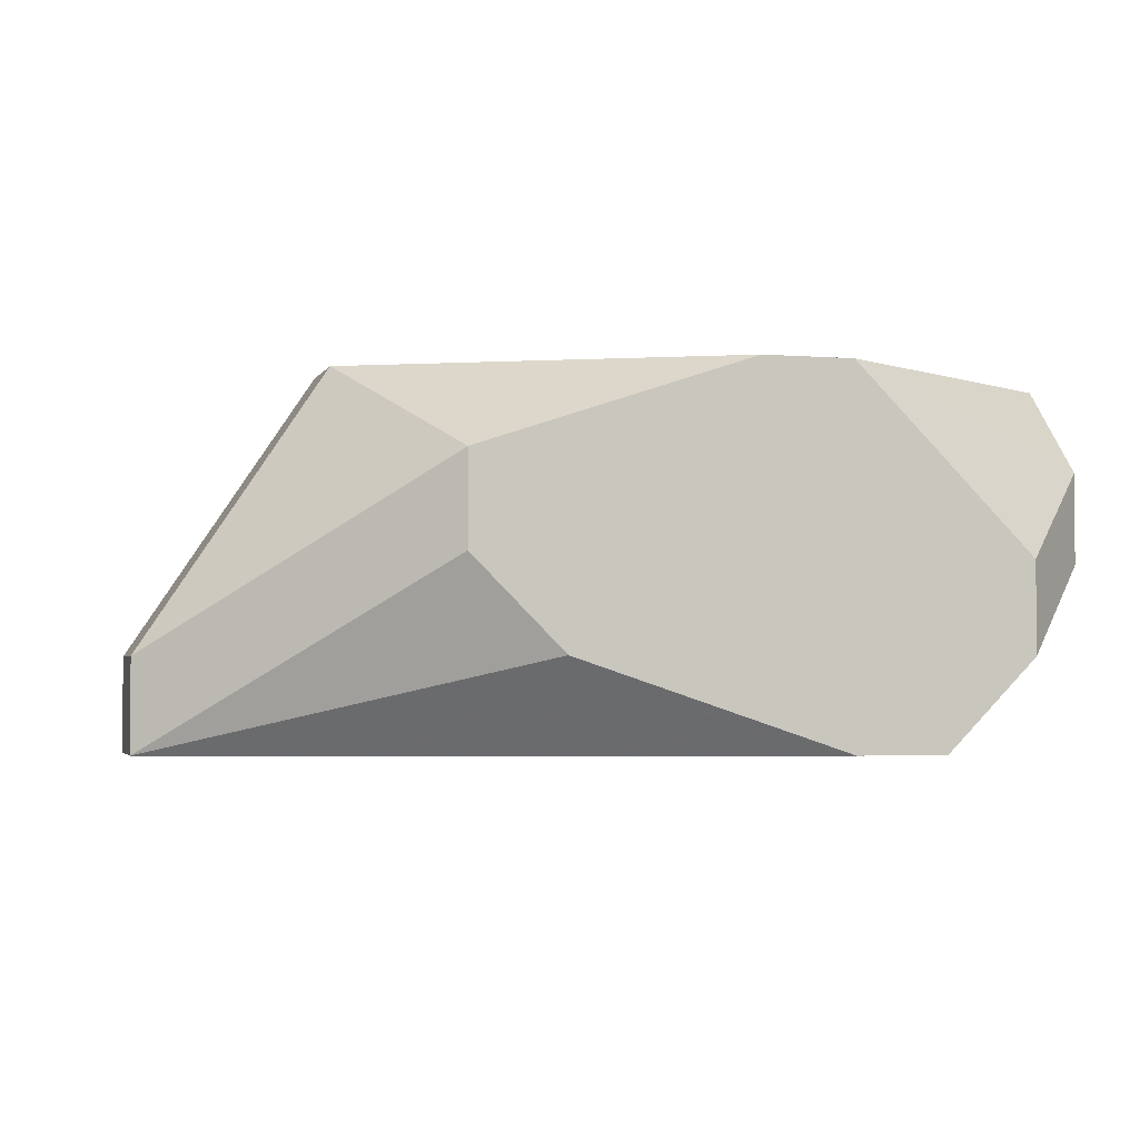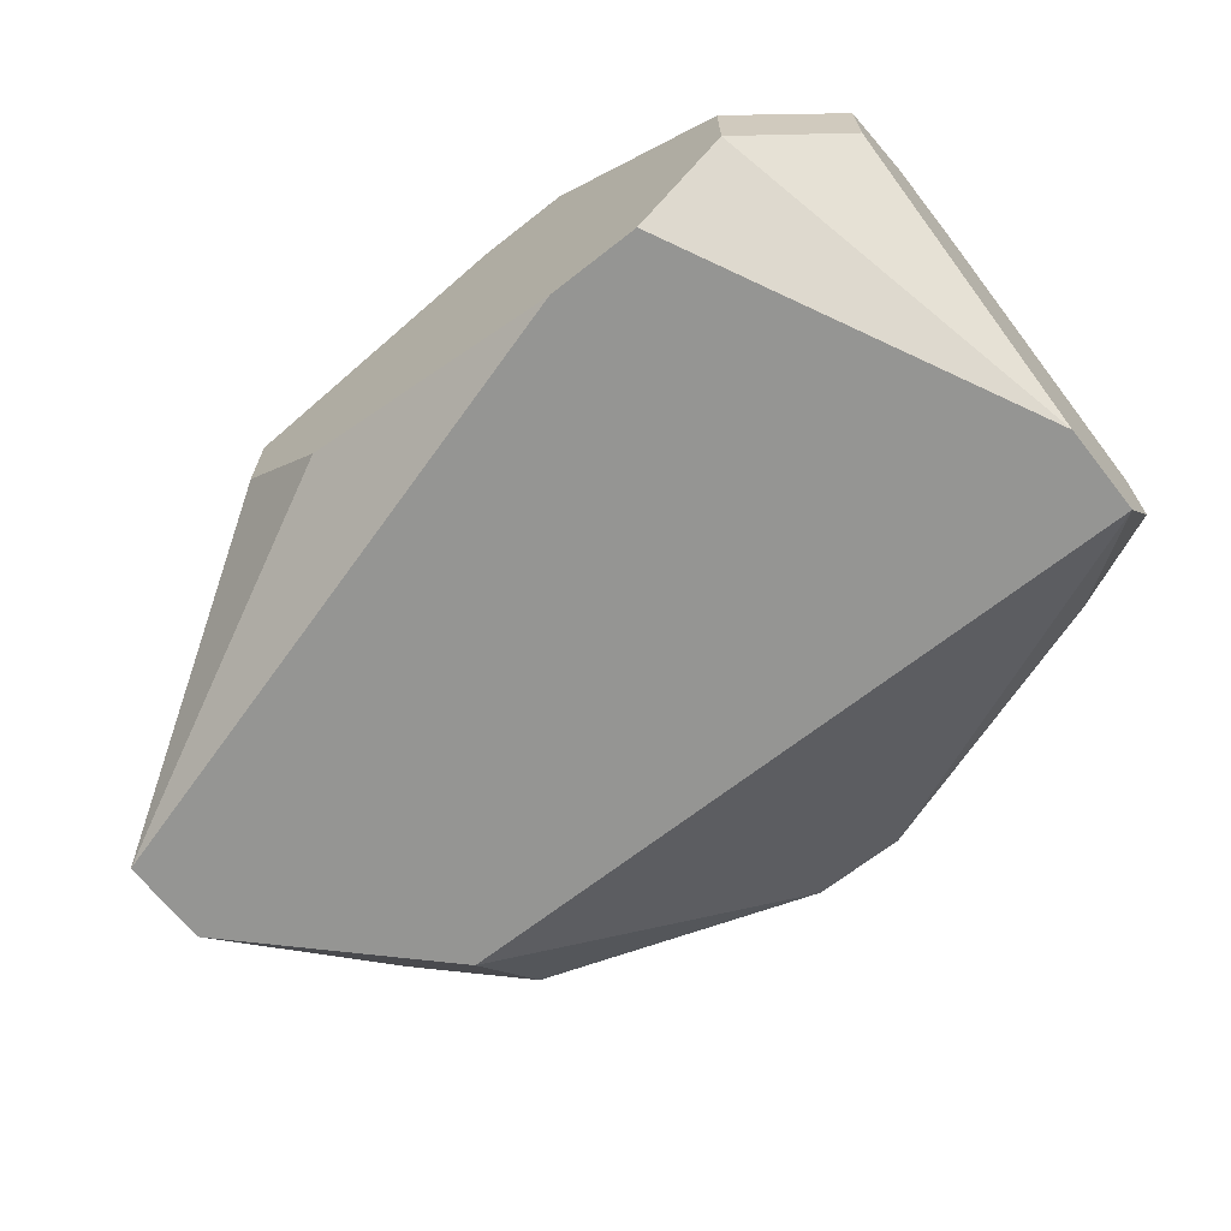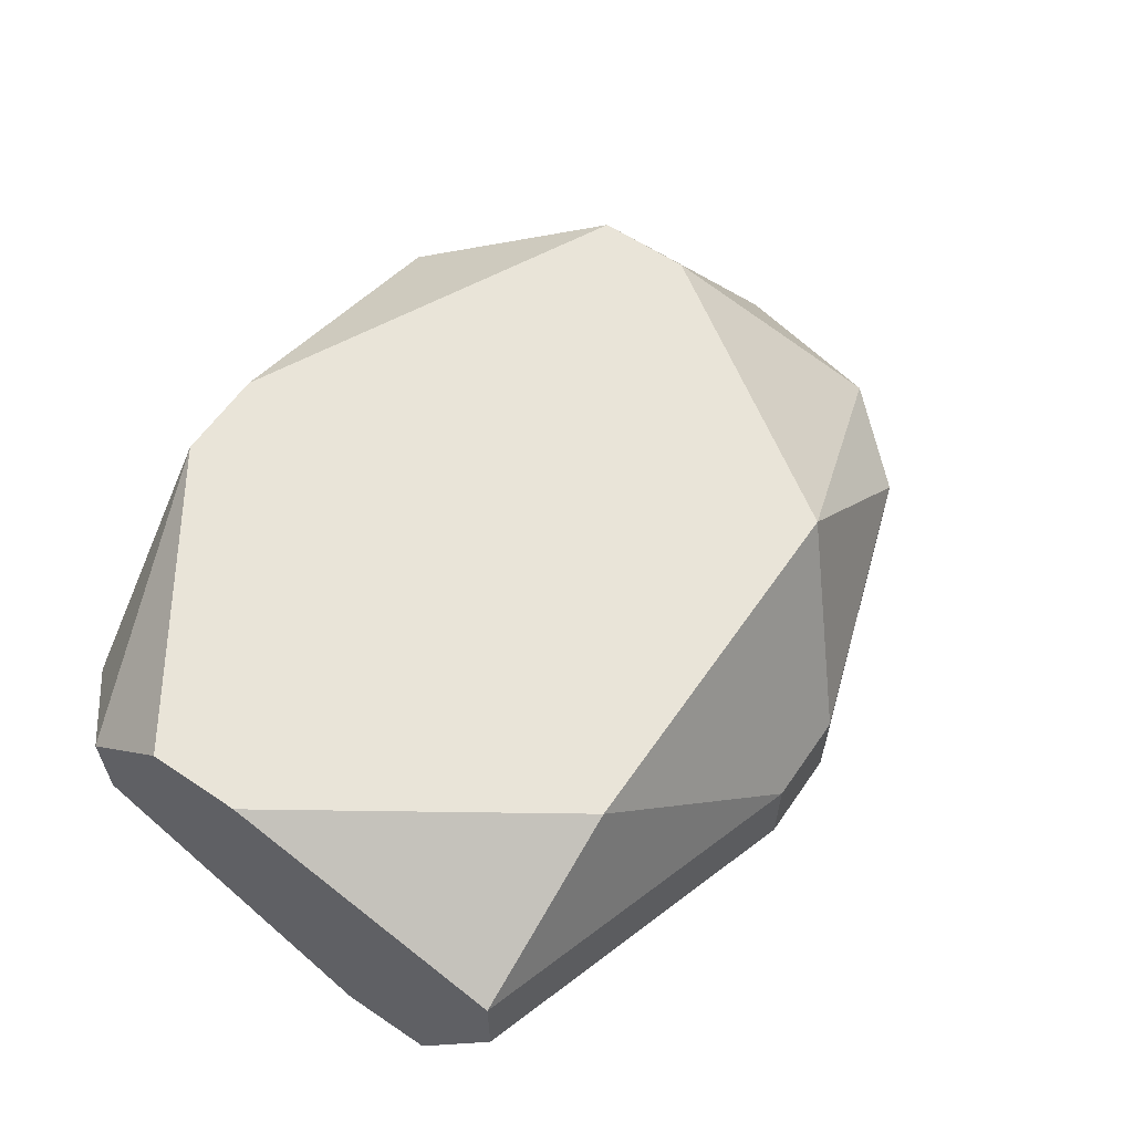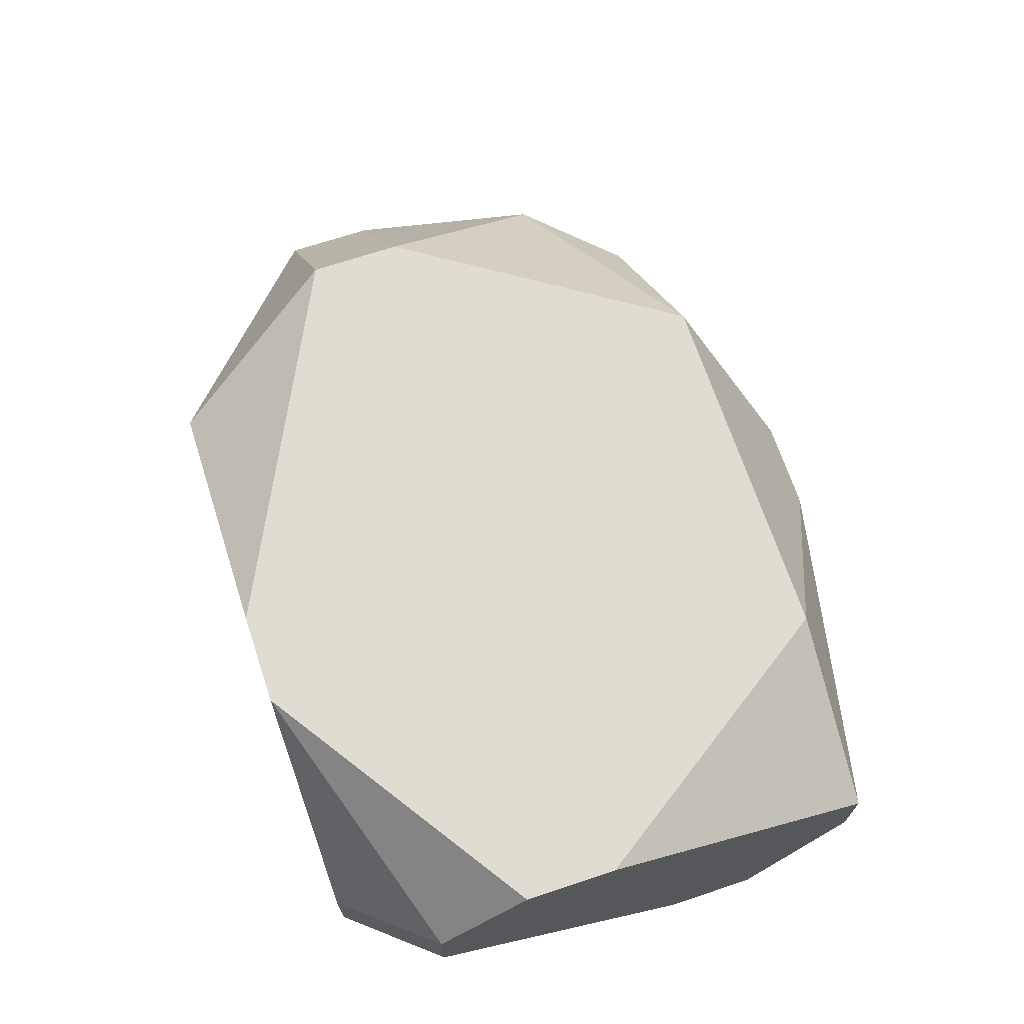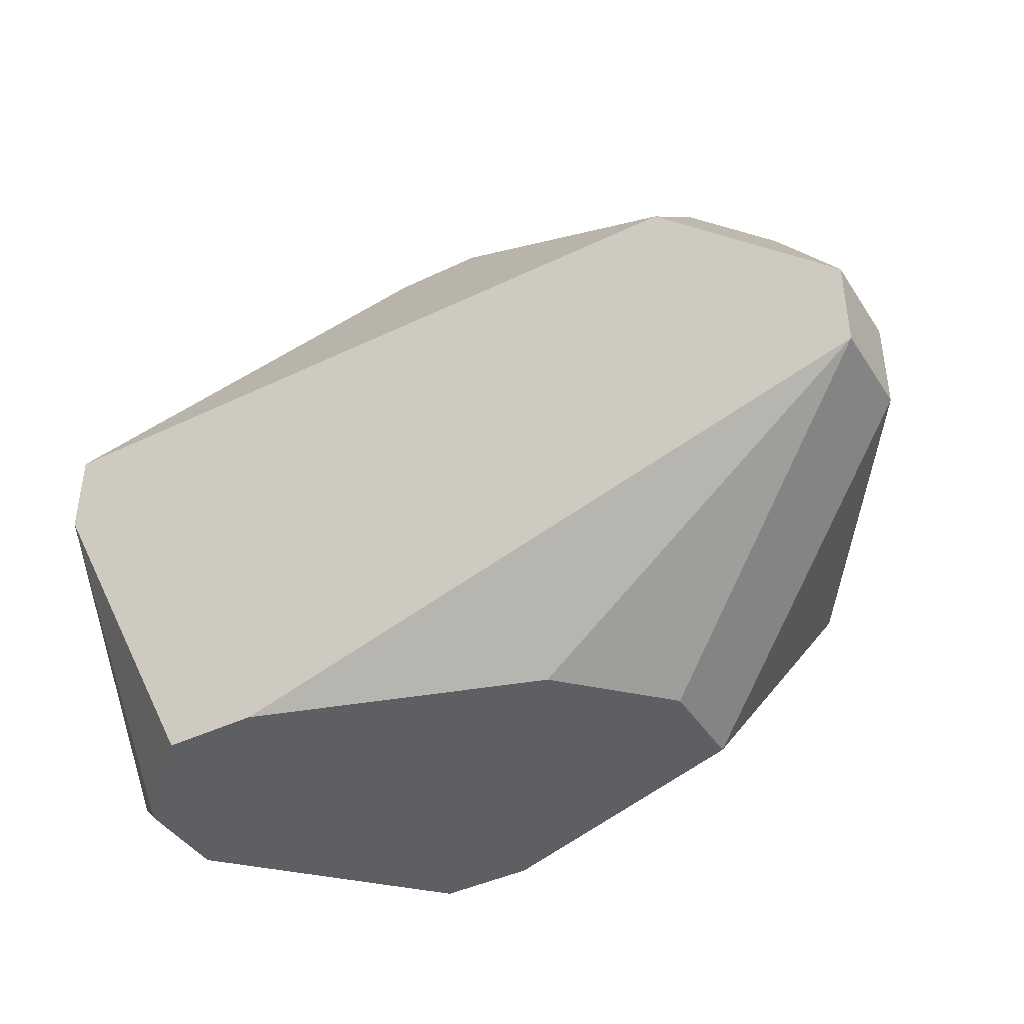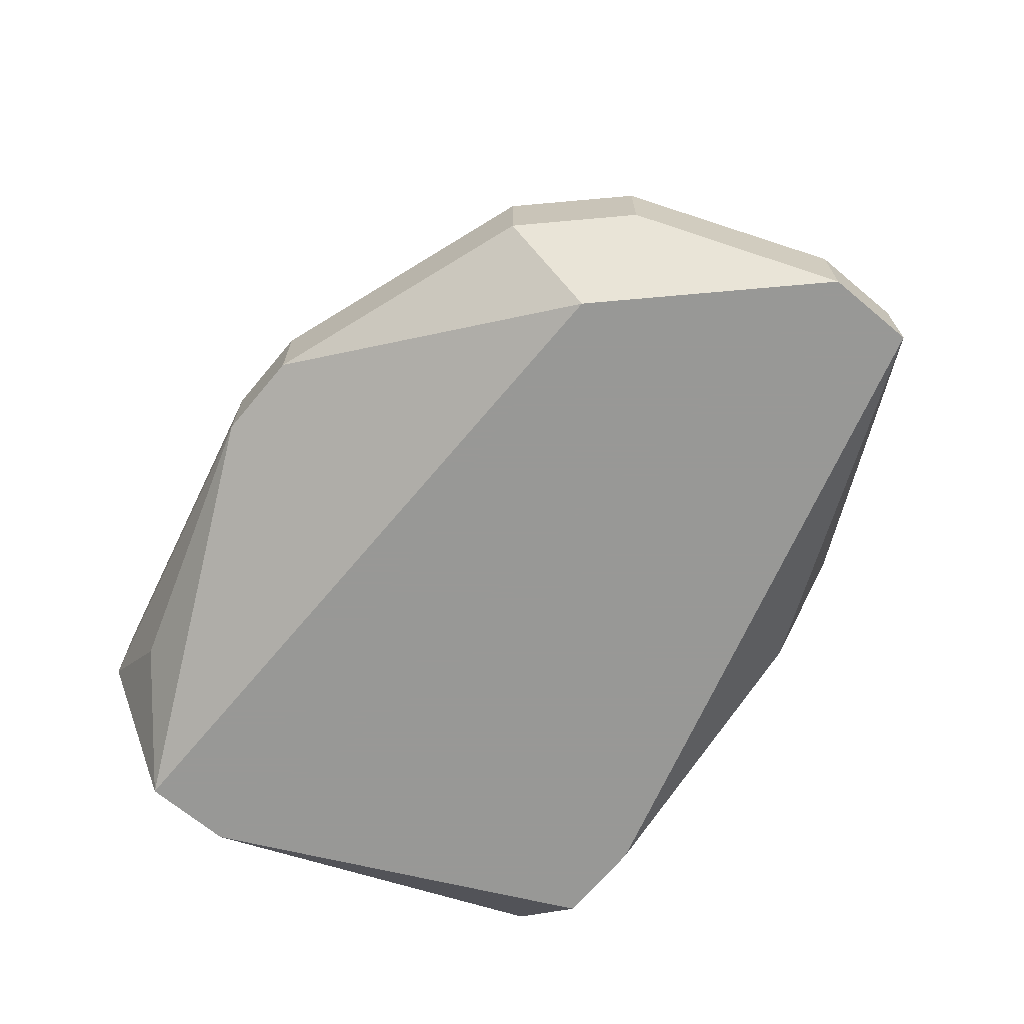
<metadata>
{"format":"obj","ext":"obj","renderer":"f3d","projection":"perspective","resolution":1024,"background":"white","views":[{"elev":-2.7,"azim":-15.8,"up":"+Z"},{"elev":-67.3,"azim":38.2,"up":"+Z"},{"elev":60.6,"azim":124.5,"up":"+Z"},{"elev":69.0,"azim":71.5,"up":"+Z"},{"elev":-41.7,"azim":-149.8,"up":"+Y"},{"elev":-68.5,"azim":-129.9,"up":"+Z"}]}
</metadata>
<code>
v -0.01162 -0.006049 -0.1827
v 0.03071 0.01088 -0.17
v 0.03071 0.01088 -0.1742
v -0.01162 -0.001816 -0.1827
v -0.01162 -0.006049 -0.1784
v 0.03071 0.006649 -0.1827
v 0.03071 0.002416 -0.1827
v -0.01162 -0.001816 -0.1784
v 0.03071 -0.001816 -0.1657
v 0.03071 -0.006049 -0.1657
v 0.03071 -0.01028 -0.17
v 0.03071 -0.01028 -0.1742
v 0.02648 0.01088 -0.1784
v 0.02648 -0.01451 -0.1742
v 0.02648 -0.01451 -0.1784
v 0.02224 0.01088 -0.1657
v 0.02224 -0.01451 -0.1827
v 0.01801 -0.01451 -0.1827
v 0.01801 -0.01451 -0.1657
v -0.007385 0.006649 -0.1784
v 0.01378 -0.01451 -0.1657
v 0.009545 0.01511 -0.1742
v 0.01378 0.01511 -0.1742
v -0.007385 0.006649 -0.1742
v 0.009545 0.01511 -0.1784
v 0.01378 0.01511 -0.1784
v 0.005312 0.01088 -0.1657
v 0.005312 -0.01451 -0.1784
v 0.00108 -0.01451 -0.17
v 0.00108 -0.01451 -0.1742
v -0.003153 0.01088 -0.1742
v -0.003153 0.01088 -0.1784
v -0.003153 0.006649 -0.1827
v -0.003153 -0.001816 -0.1657
v -0.003153 -0.006049 -0.1657
f 33 4 32
f 31 27 22
f 5 1 30
f 5 30 29
f 5 29 35
f 28 30 1
f 9 2 16
f 11 10 19
f 23 22 27
f 23 27 16
f 23 16 2
f 25 22 23
f 25 23 26
f 25 33 32
f 25 32 31
f 25 31 22
f 21 35 29
f 34 35 21
f 34 21 19
f 34 19 10
f 34 10 9
f 34 9 16
f 34 16 27
f 20 32 4
f 18 28 1
f 14 11 19
f 3 13 26
f 3 26 23
f 3 23 2
f 6 33 25
f 6 25 26
f 6 26 13
f 6 13 3
f 8 4 1
f 8 1 5
f 8 5 35
f 8 35 34
f 15 14 19
f 15 19 21
f 15 21 29
f 15 29 30
f 15 30 28
f 15 28 18
f 15 18 17
f 15 12 11
f 15 11 14
f 24 8 34
f 24 34 27
f 24 27 31
f 24 31 32
f 24 32 20
f 24 20 4
f 24 4 8
f 7 15 17
f 7 17 18
f 7 18 1
f 7 1 4
f 7 4 33
f 7 33 6
f 7 6 3
f 7 3 2
f 7 2 9
f 7 9 10
f 7 10 11
f 7 11 12
f 7 12 15

</code>
